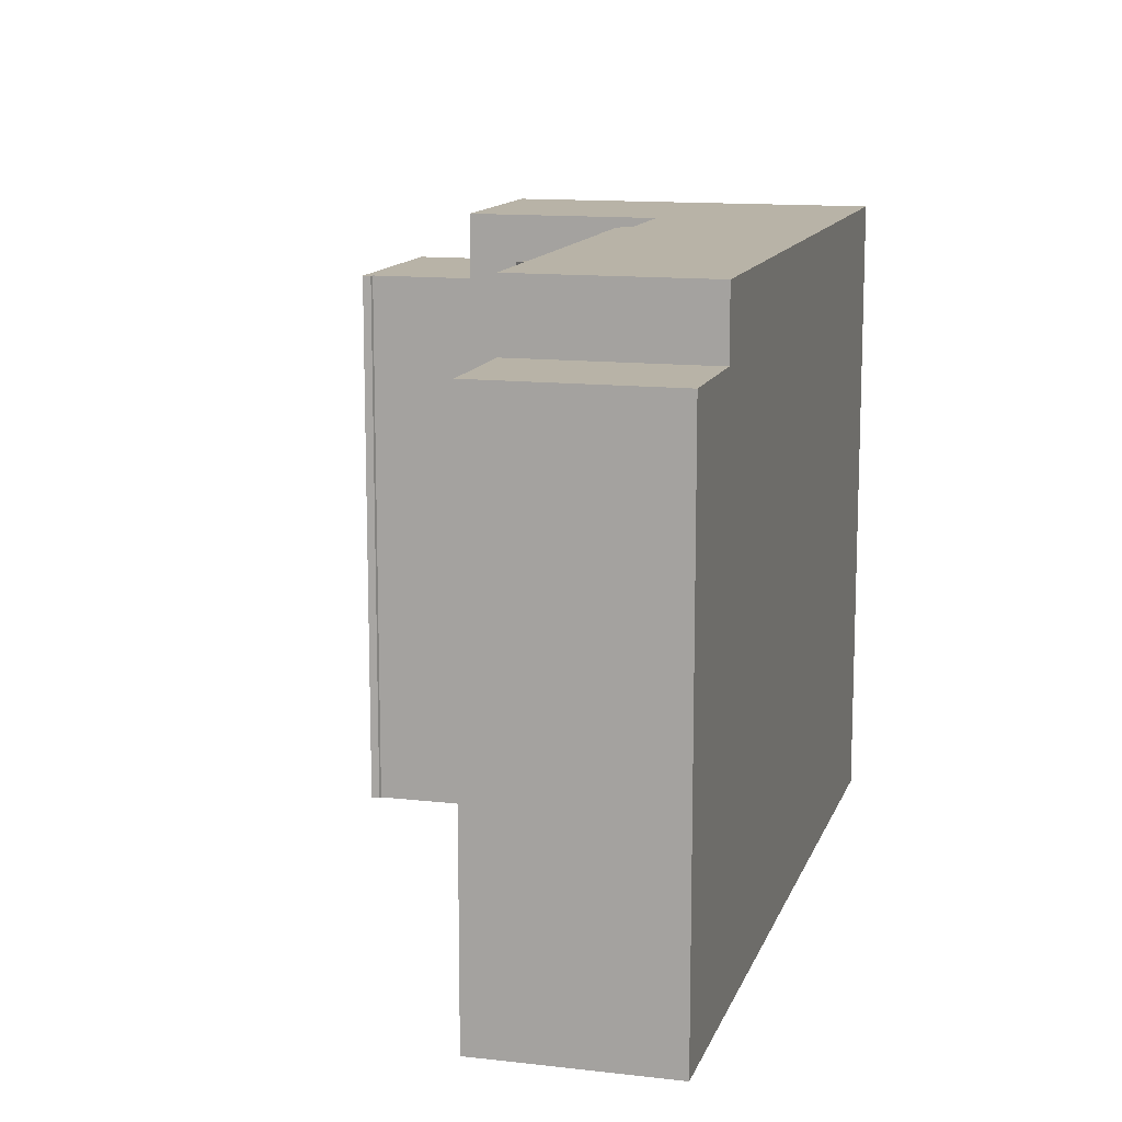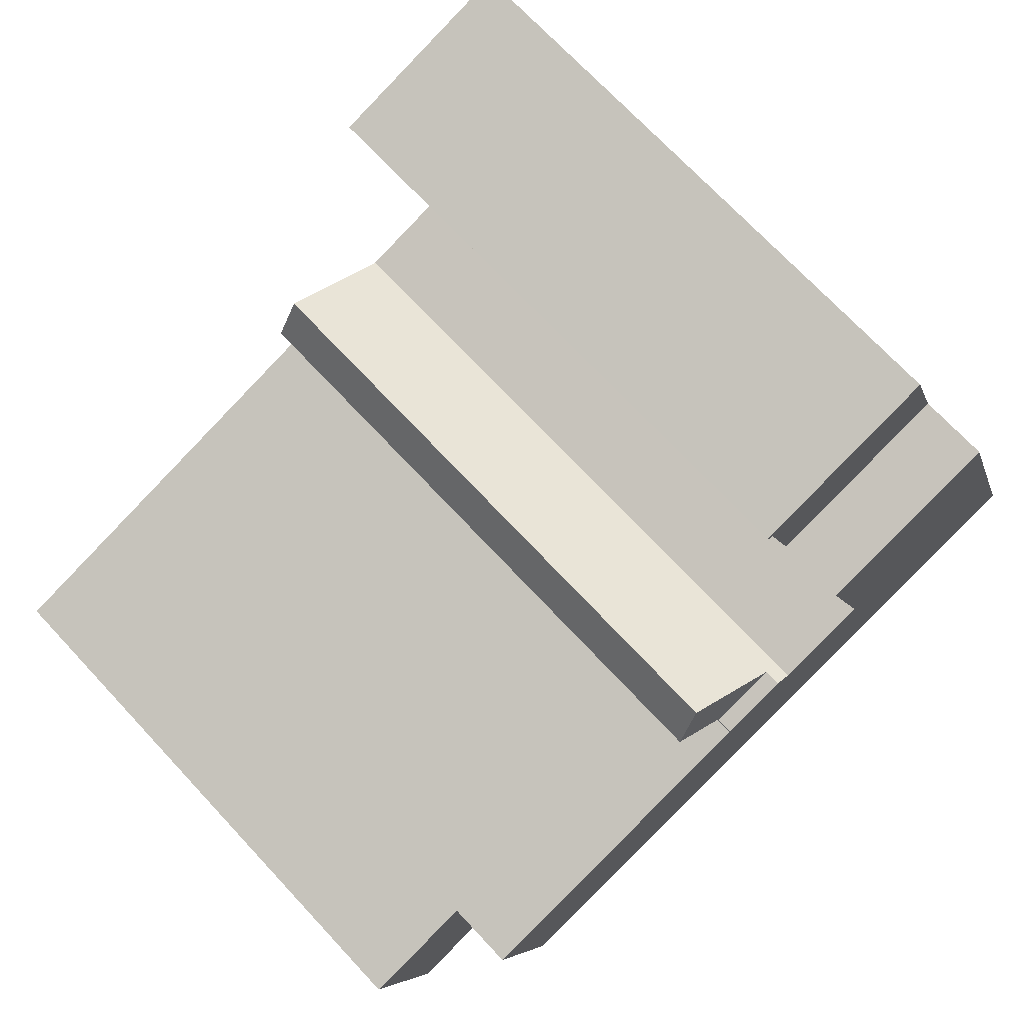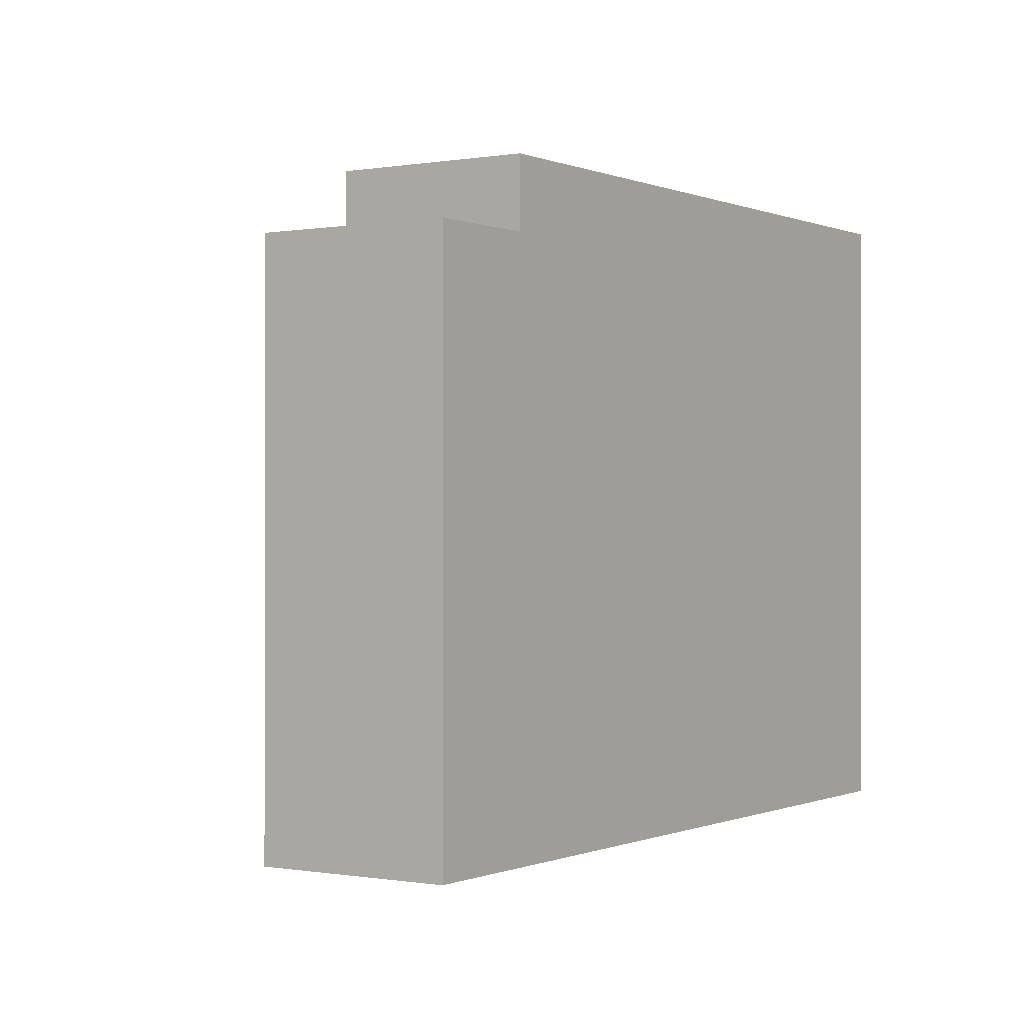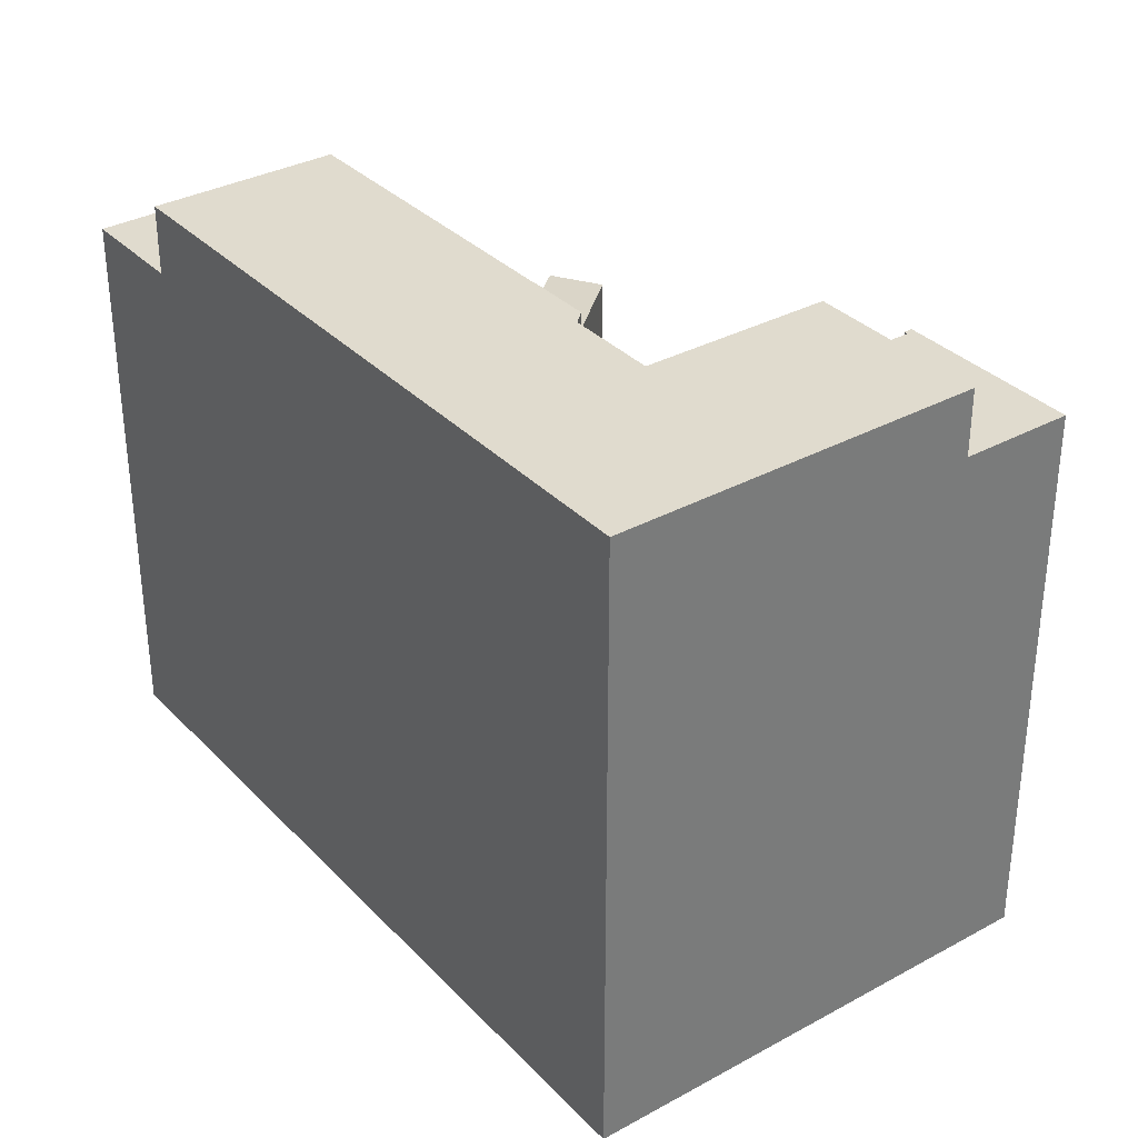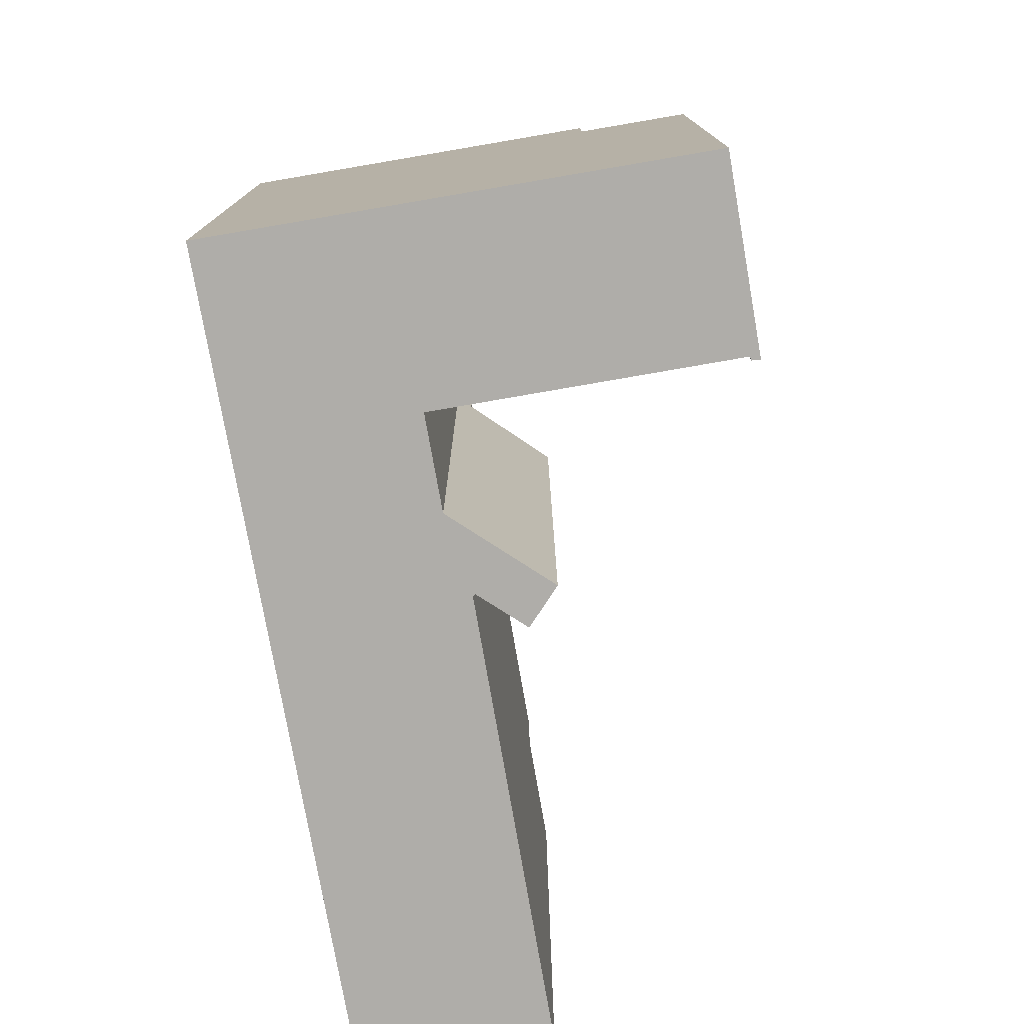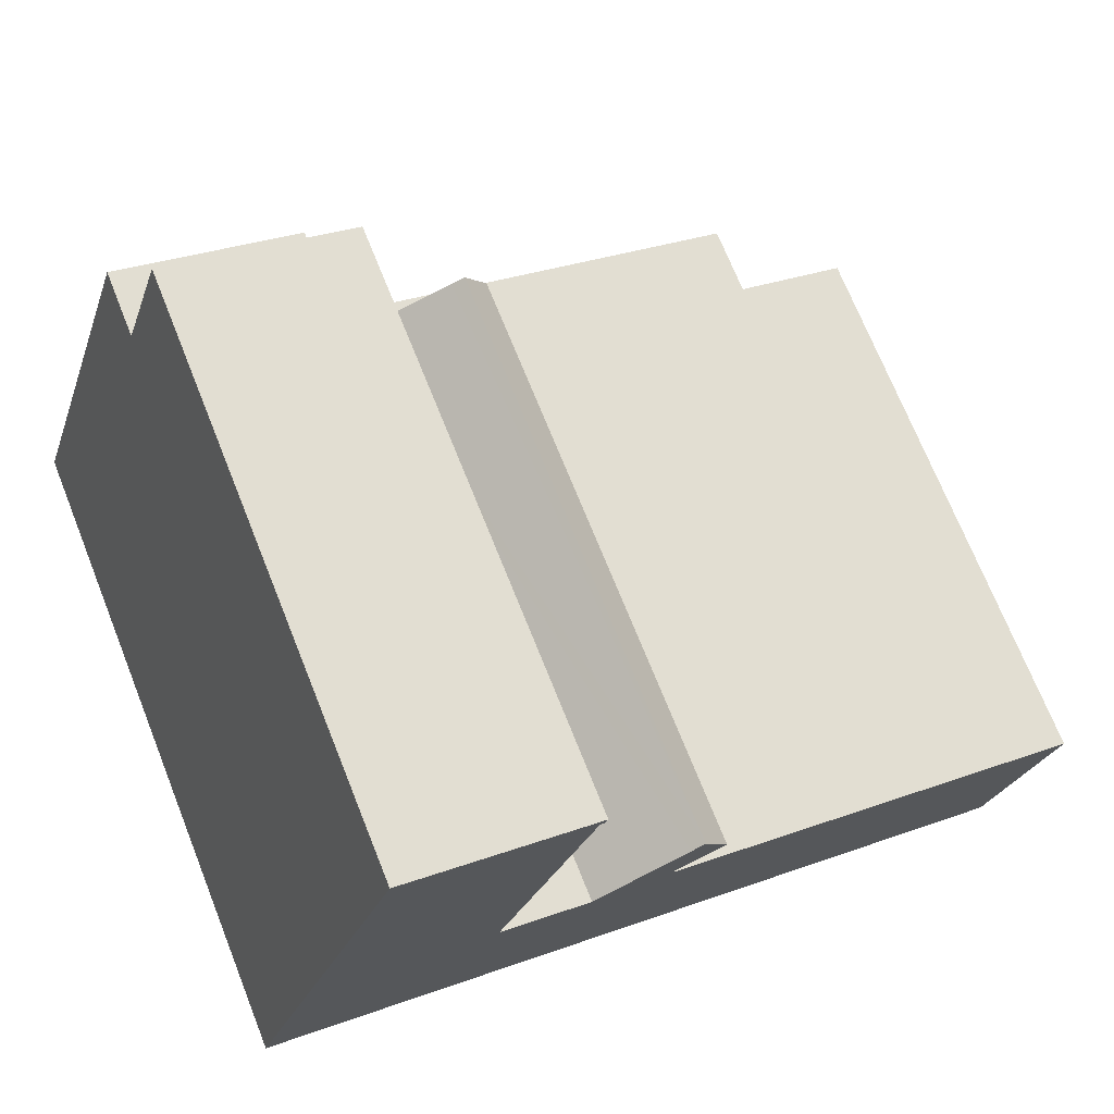
<metadata>
{"format":"obj","ext":"obj","renderer":"f3d","projection":"perspective","resolution":1024,"background":"white","views":[{"elev":12.8,"azim":123.3,"up":"+Y"},{"elev":71.3,"azim":137.0,"up":"+Z"},{"elev":-0.2,"azim":141.6,"up":"+Y"},{"elev":33.6,"azim":-108.4,"up":"+Y"},{"elev":-77.3,"azim":-62.0,"up":"+Y"},{"elev":71.3,"azim":-21.8,"up":"+Z"}]}
</metadata>
<code>
v  11.96 20 14.39
v  5.466 -1.011e-15 16.51
v  11.96 -8.809e-16 14.39
v  5.466 20 16.51
v  29.7 1.491e-16 -2.435
v  25.75 6.987e-17 -1.141
v  27.56 5.448e-16 -8.897
v  23.59 4.664e-16 -7.617
v  14.53 -1.547e-16 2.526
v  0 0 0
v  14.52 -1.562e-16 2.551
v  14.5 -1.608e-16 2.626
v  11.61 -1.831e-16 2.991
v  15.03 -2.991e-16 4.885
v  12.18 -2.025e-16 3.307
v  8.393 -2.467e-16 4.029
v  10.54 -6.478e-16 10.58
v  11.7 -8.647e-16 14.12
v  4.182 -7.735e-16 12.63
v  2.165 -4.005e-16 6.541
v  11.84 -8.636e-16 14.1
v  8.542 -2.744e-16 4.482
v  16.34 -2.242e-16 3.661
v  15.8 -2.839e-16 4.636
v  15.51 -3.157e-16 5.155
v  15.51 21.35 5.155
v  15.8 21.41 4.636
v  16.34 21.52 3.661
v  11.7 20 14.12
v  11.84 20 14.1
v  23.59 22.34 -7.617
v  25.75 19.88 -1.141
v  23.59 19.88 -7.617
v  25.75 22.34 -1.141
v  14.5 21.74 2.626
v  15.03 21.41 4.885
v  12.18 21.75 3.307
v  14.52 21.75 2.551
v  10.54 22.34 10.58
v  4.182 20 12.63
v  10.54 20 10.58
v  4.182 22.34 12.63
v  27.56 19.88 -8.897
v  29.7 19.88 -2.435
v  0 22.34 1.368e-15
v  2.165 22.34 6.541
v  11.61 22.34 2.991
v  8.393 22.34 4.029
v  14.53 22.34 2.526
v  12.18 22.34 3.307
v  14.52 22.34 2.551
v  8.542 22.34 4.482
g defaultobject
f 1 2 3
f 2 1 4
f 5 6 7
f 8 7 6
f 9 8 6
f 10 8 9
f 11 10 9
f 12 10 11
f 13 10 12
f 14 13 12
f 15 13 14
f 16 10 13
f 17 10 16
f 18 10 17
f 19 10 18
f 2 19 18
f 20 10 19
f 3 2 21
f 18 21 2
f 16 22 17
f 23 24 12
f 25 12 24
f 14 12 25
f 24 26 25
f 26 24 27
f 27 24 23
f 27 23 28
f 29 21 18
f 21 29 30
f 31 32 33
f 32 31 34
f 26 35 36
f 35 26 28
f 28 26 27
f 37 35 38
f 35 37 36
f 39 40 41
f 40 39 42
f 30 3 21
f 3 30 1
f 32 43 33
f 43 32 44
f 20 45 10
f 45 20 19
f 45 19 2
f 45 2 40
f 40 2 4
f 45 40 46
f 42 46 40
f 31 10 45
f 10 31 8
f 8 31 33
f 8 33 43
f 8 43 7
f 47 16 13
f 16 47 48
f 5 32 6
f 32 5 44
f 6 49 9
f 49 6 34
f 34 6 32
f 35 23 12
f 23 35 28
f 25 36 37
f 36 25 26
f 15 47 13
f 47 15 14
f 47 14 25
f 47 25 37
f 47 37 50
f 51 9 49
f 9 51 38
f 9 38 35
f 9 35 12
f 9 12 11
f 43 5 7
f 5 43 44
f 51 37 38
f 37 51 50
f 1 40 4
f 40 1 29
f 29 1 30
f 41 40 29
f 52 16 48
f 16 52 39
f 16 39 22
f 22 39 17
f 17 39 41
f 17 41 29
f 17 29 18
f 42 39 46
f 45 46 39
f 48 45 39
f 31 45 48
f 52 48 39
f 47 31 48
f 50 31 47
f 49 31 50
f 51 49 50
f 34 31 49

</code>
